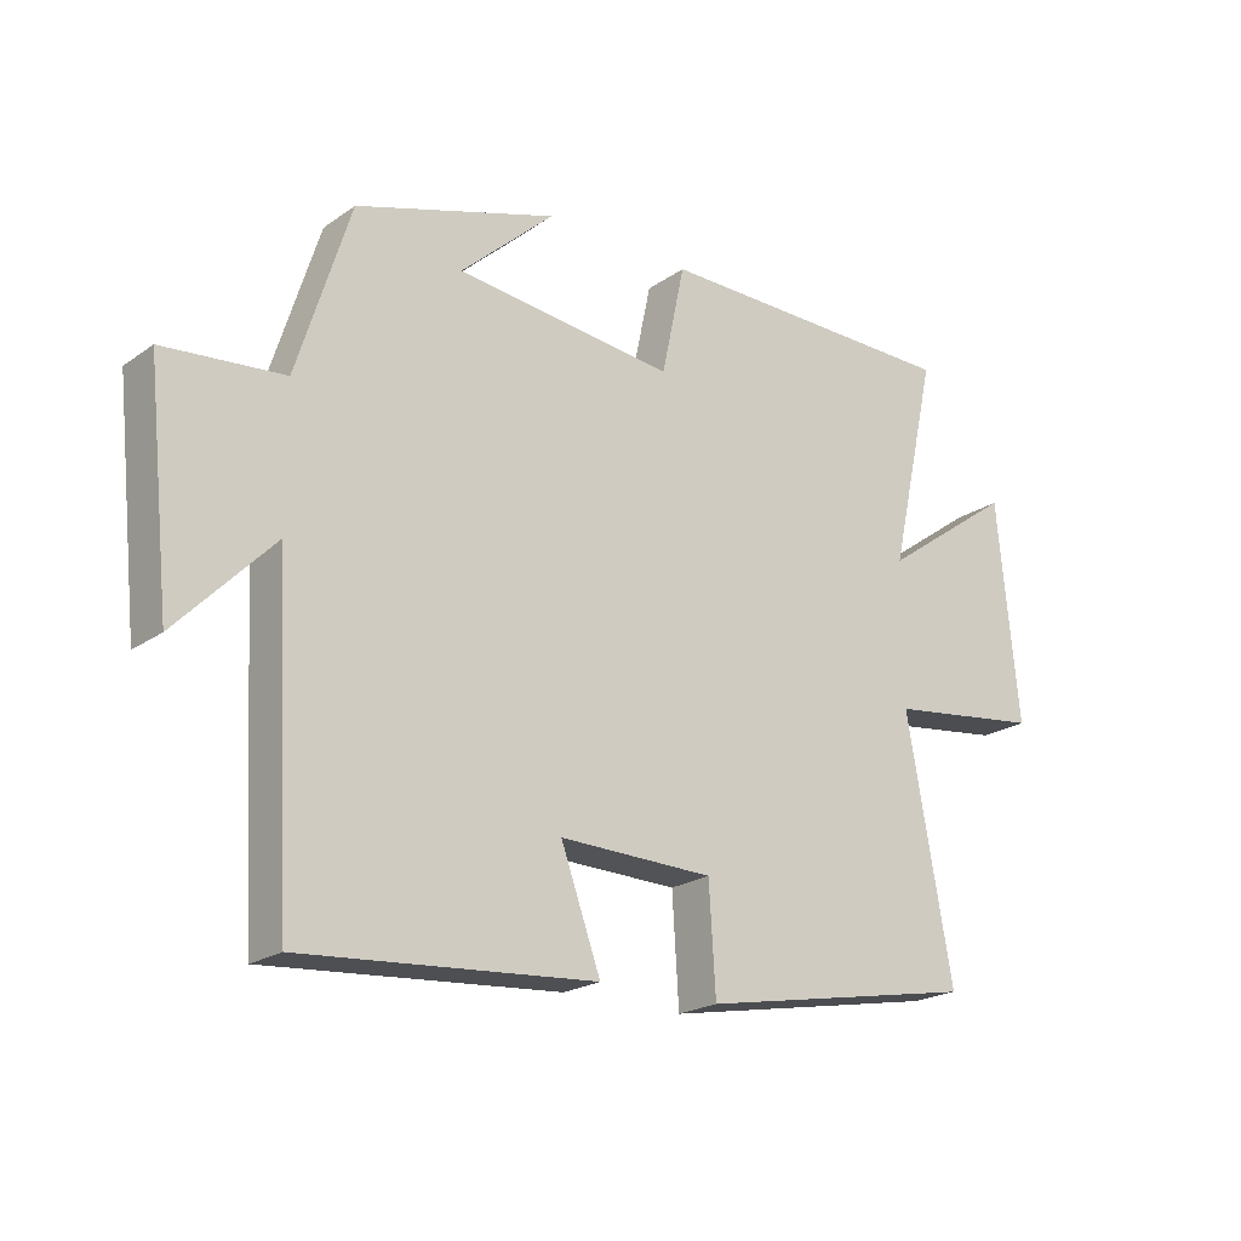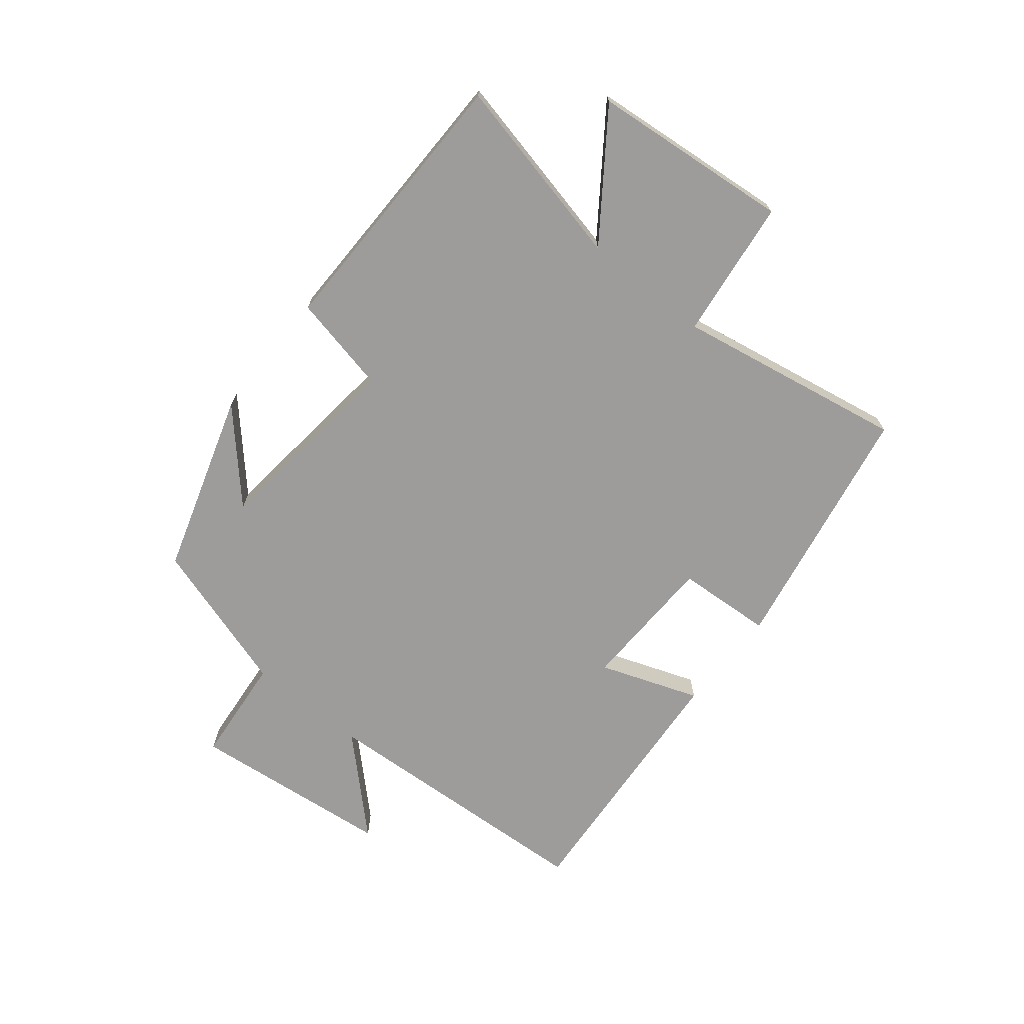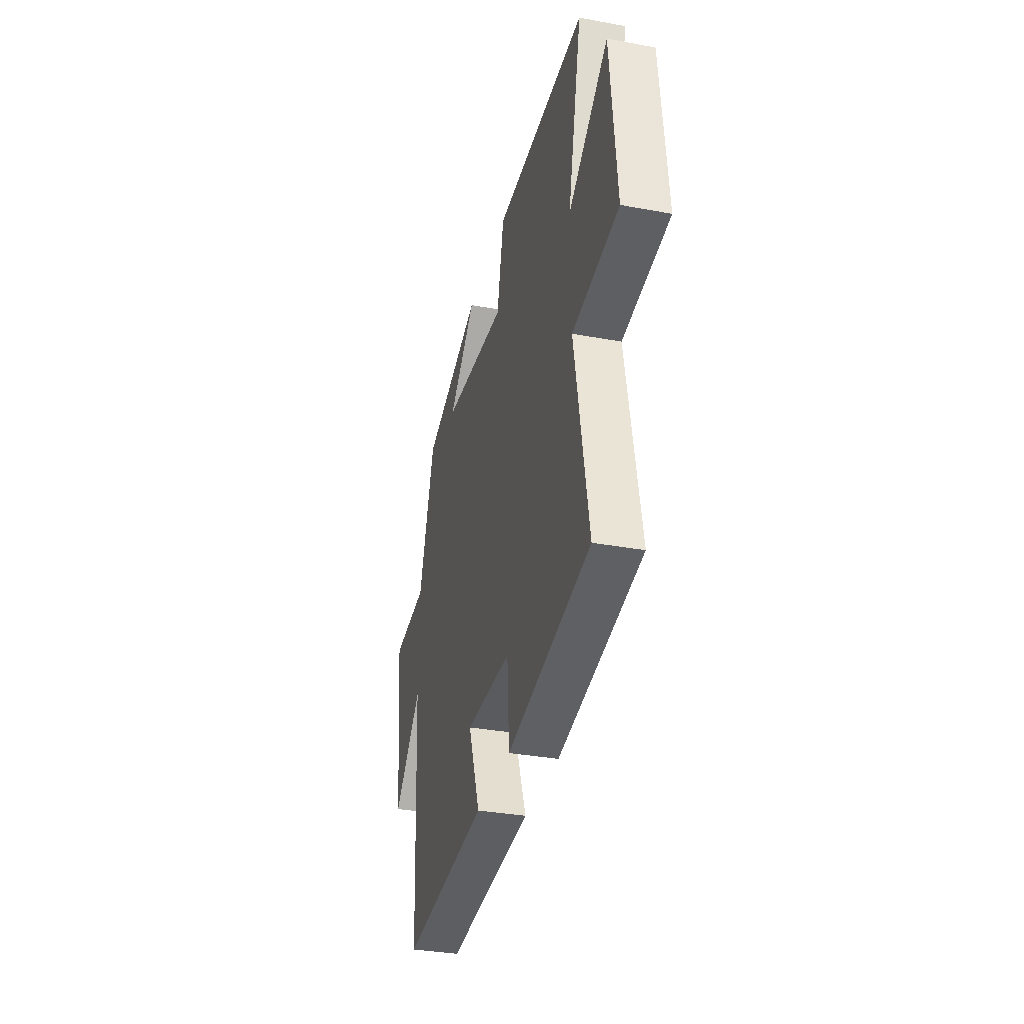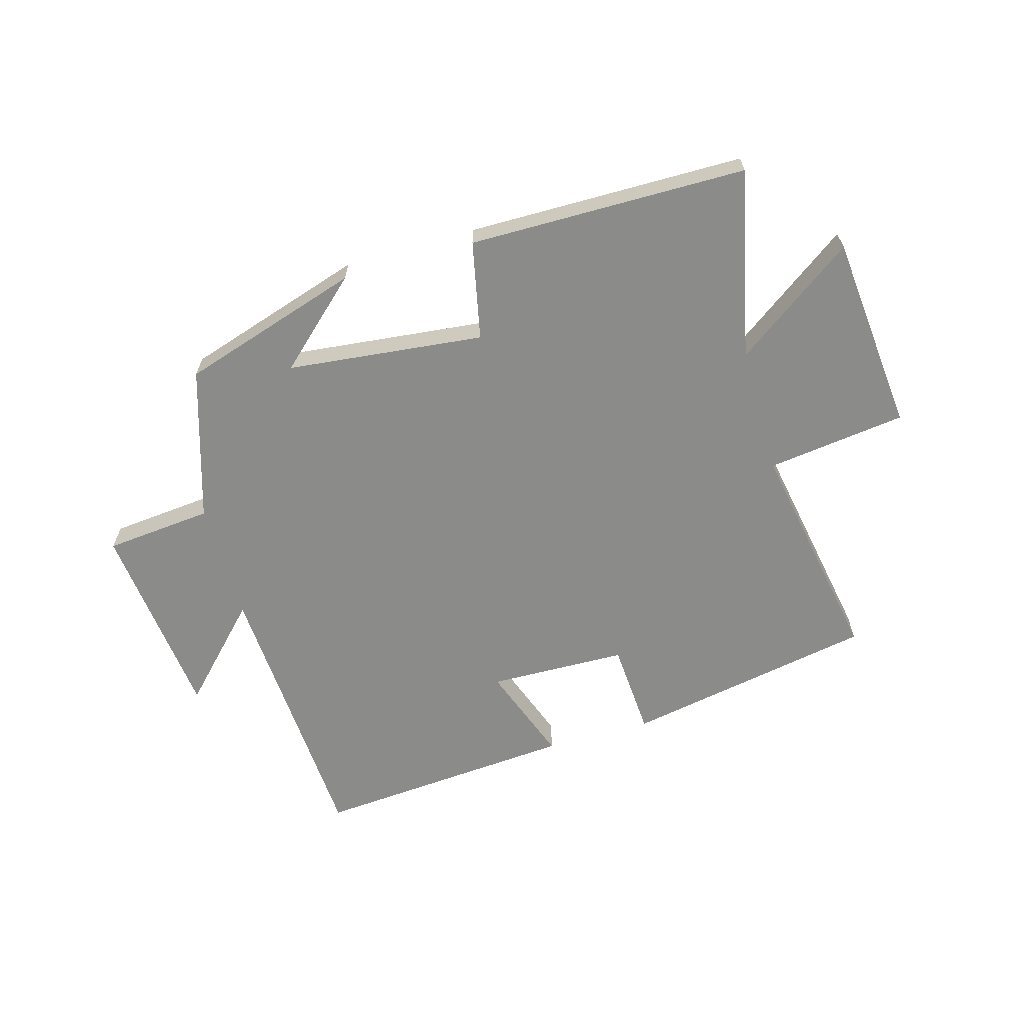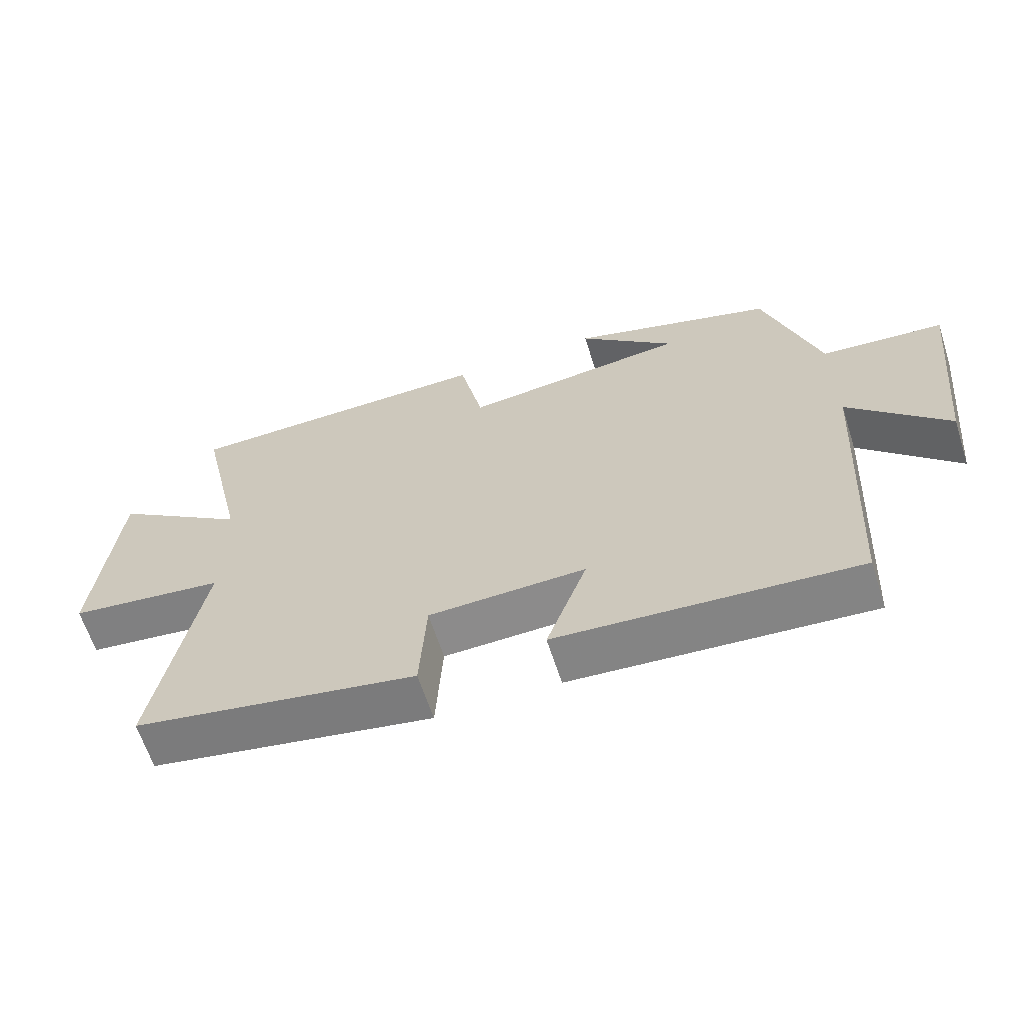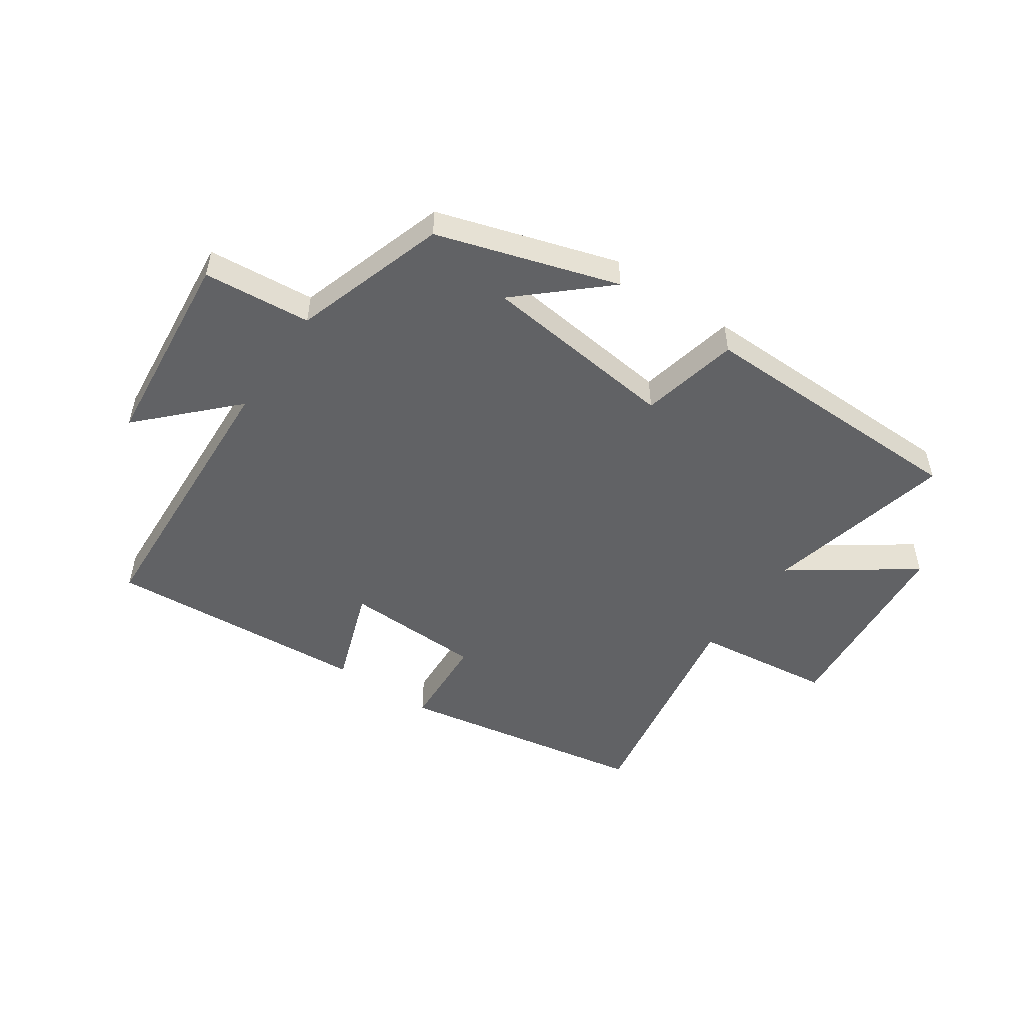
<metadata>
{"format":"obj","ext":"obj","renderer":"f3d","projection":"perspective","resolution":1024,"background":"white","views":[{"elev":-21.2,"azim":-39.3,"up":"+Z"},{"elev":-70.1,"azim":51.0,"up":"+Y"},{"elev":-33.9,"azim":75.9,"up":"+Z"},{"elev":-63.7,"azim":16.0,"up":"+Y"},{"elev":-63.4,"azim":-162.2,"up":"+Z"},{"elev":-50.6,"azim":-34.8,"up":"+Y"}]}
</metadata>
<code>
v -0.42 0.07 0.405
v -0.118 0.07 0.5
v -0.259 0.07 0.371
v 0.071 0.07 0.335
v 0.106 0.07 0.5
v 0.571 0.07 0.496
v 0.5 0.07 0.178
v 0.701 0.07 0.322
v 0.733 0.07 -0.01
v 0.5 0.07 -0.04
v 0.569 0.07 -0.422
v 0.149 0.07 -0.5
v 0.139 0.07 -0.34
v -0.093 0.07 -0.334
v -0.033 0.07 -0.5
v -0.473 0.07 -0.534
v -0.5 0.07 -0.057
v -0.644 0.07 -0.206
v -0.68 0.07 0.132
v -0.5 0.07 0.149
v -0.42 0 0.405
v -0.118 0 0.5
v -0.259 0 0.371
v 0.071 0 0.335
v 0.106 0 0.5
v 0.571 0 0.496
v 0.5 0 0.178
v 0.701 0 0.322
v 0.733 0 -0.01
v 0.5 0 -0.04
v 0.569 0 -0.422
v 0.149 0 -0.5
v 0.139 0 -0.34
v -0.093 0 -0.334
v -0.033 0 -0.5
v -0.473 0 -0.534
v -0.5 0 -0.057
v -0.644 0 -0.206
v -0.68 0 0.132
v -0.5 0 0.149
f 17 18 19 20
f 14 15 16 17
f 13 14 17 20
f 10 11 12 13
f 10 13 20 1
f 7 8 9 10
f 4 5 6 7
f 3 4 7 10
f 1 2 3
f 1 3 10
f 40 39 38 37
f 37 36 35 34
f 40 37 34 33
f 33 32 31 30
f 21 40 33 30
f 30 29 28 27
f 27 26 25 24
f 30 27 24 23
f 23 22 21
f 30 23 21
f 1 21 22 2
f 2 22 23 3
f 3 23 24 4
f 4 24 25 5
f 5 25 26 6
f 6 26 27 7
f 7 27 28 8
f 8 28 29 9
f 9 29 30 10
f 10 30 31 11
f 11 31 32 12
f 12 32 33 13
f 13 33 34 14
f 14 34 35 15
f 15 35 36 16
f 16 36 37 17
f 17 37 38 18
f 18 38 39 19
f 19 39 40 20
f 20 40 21 1

</code>
